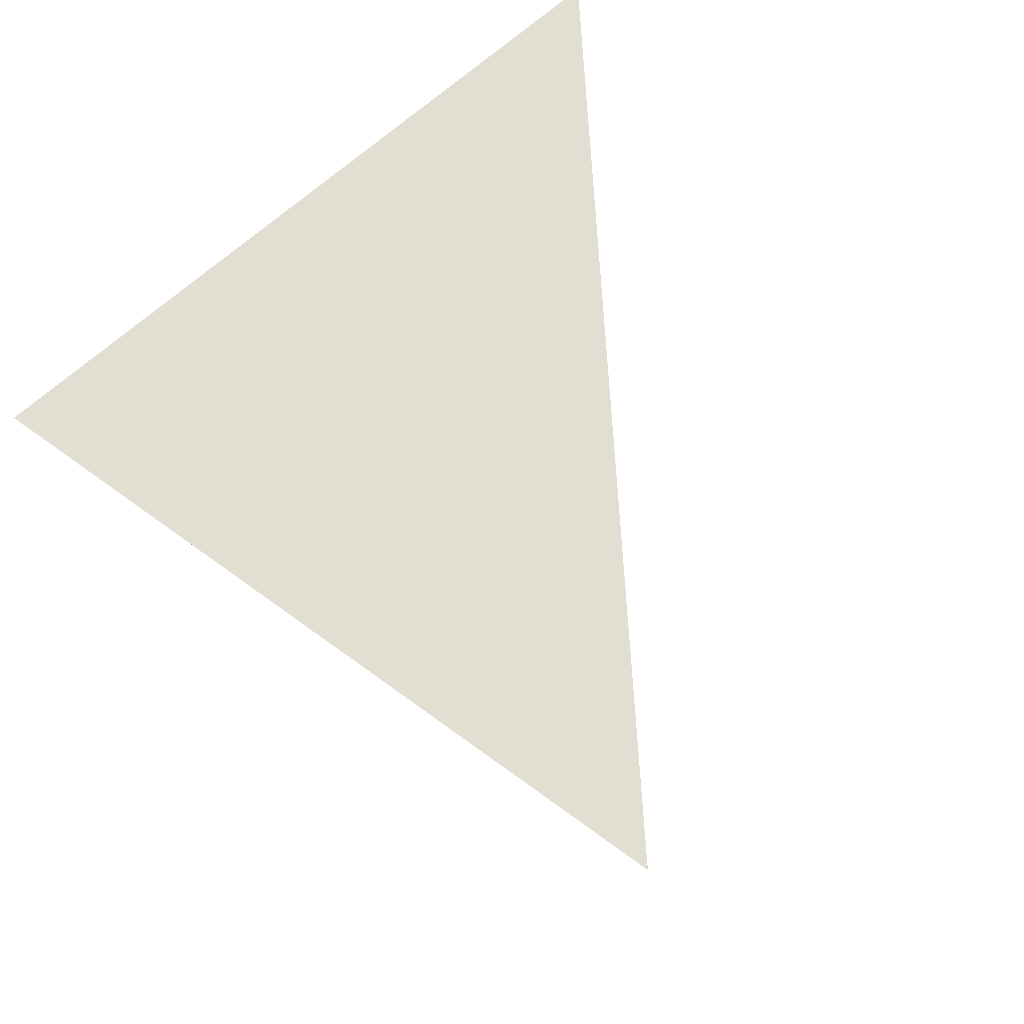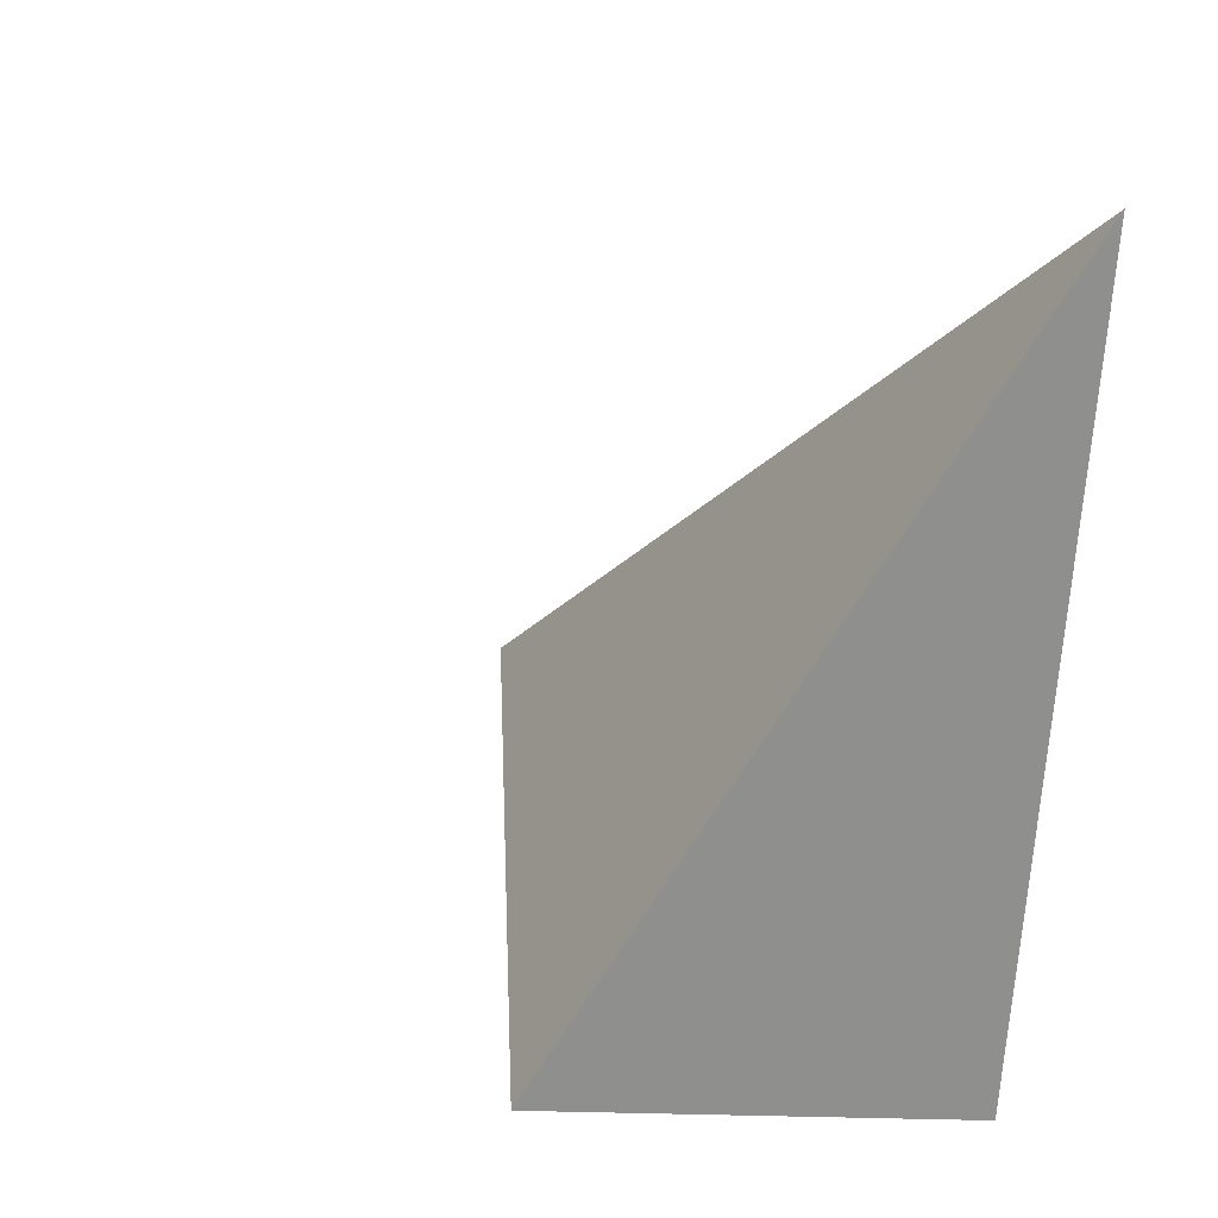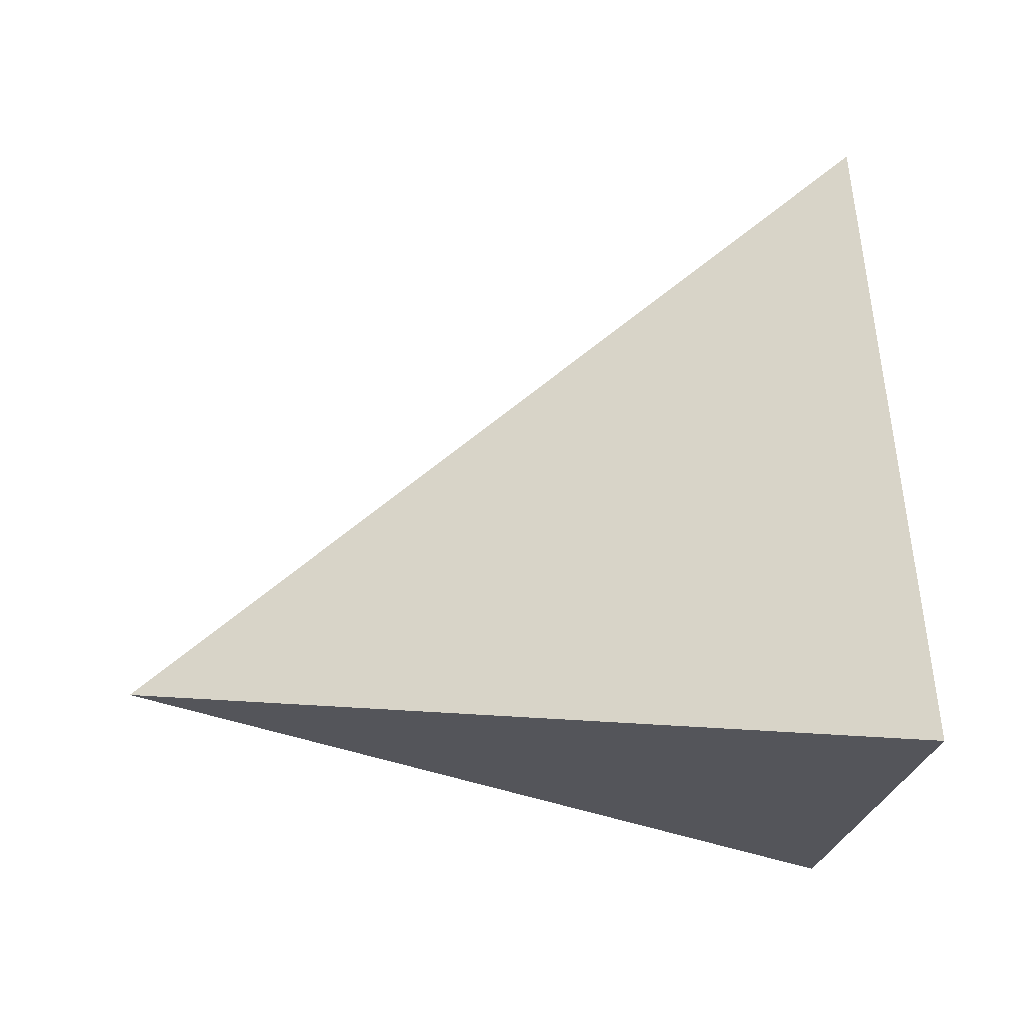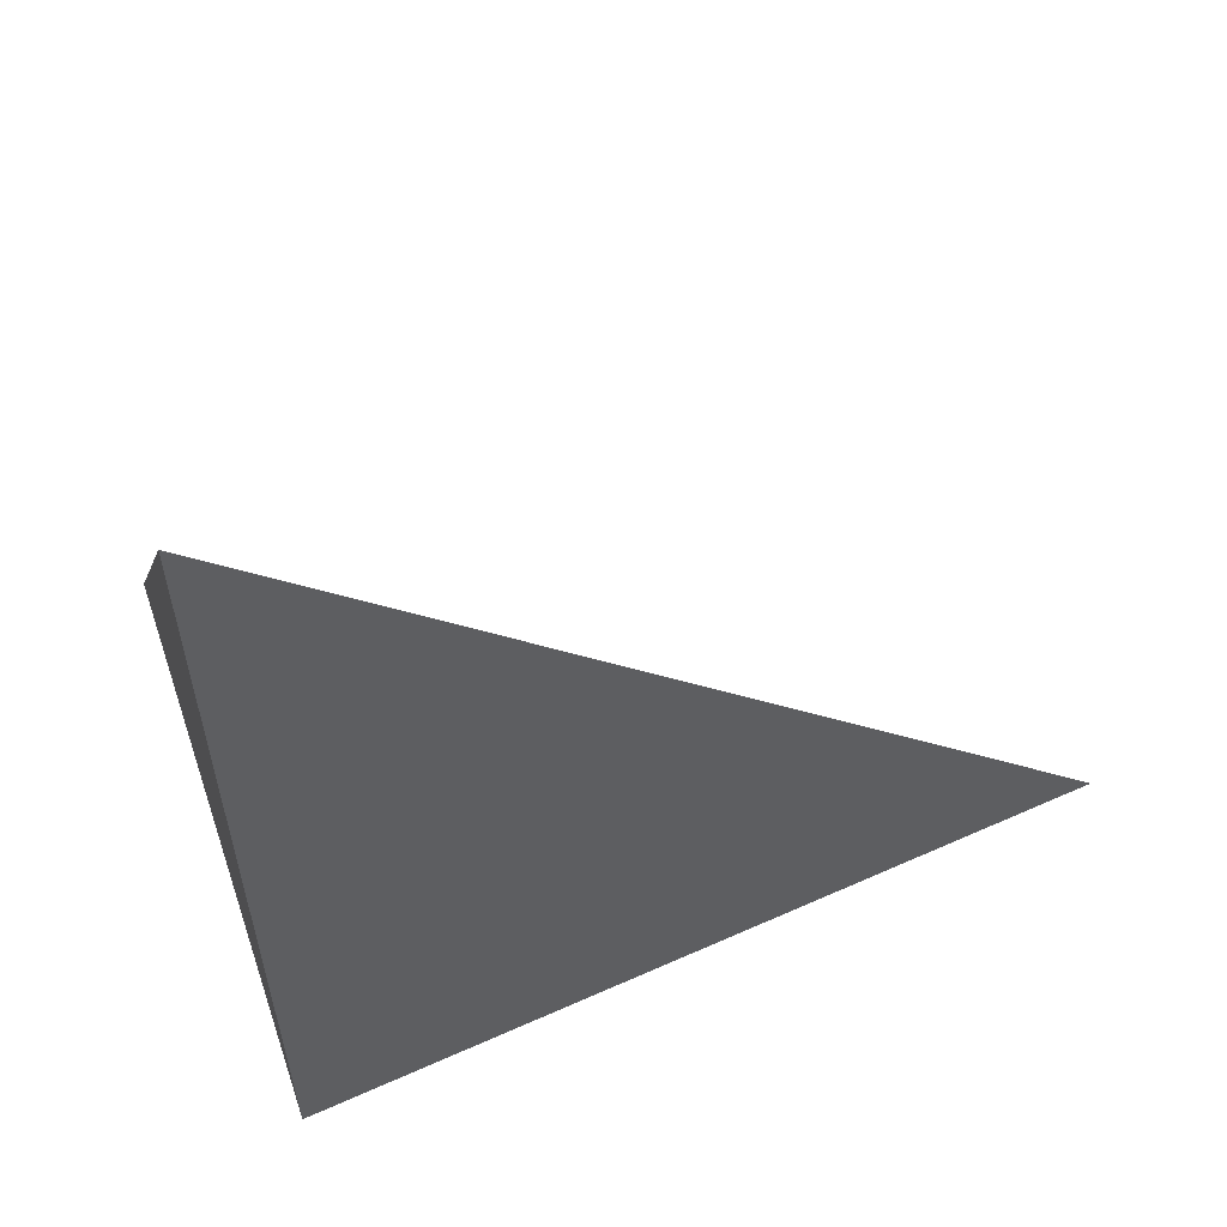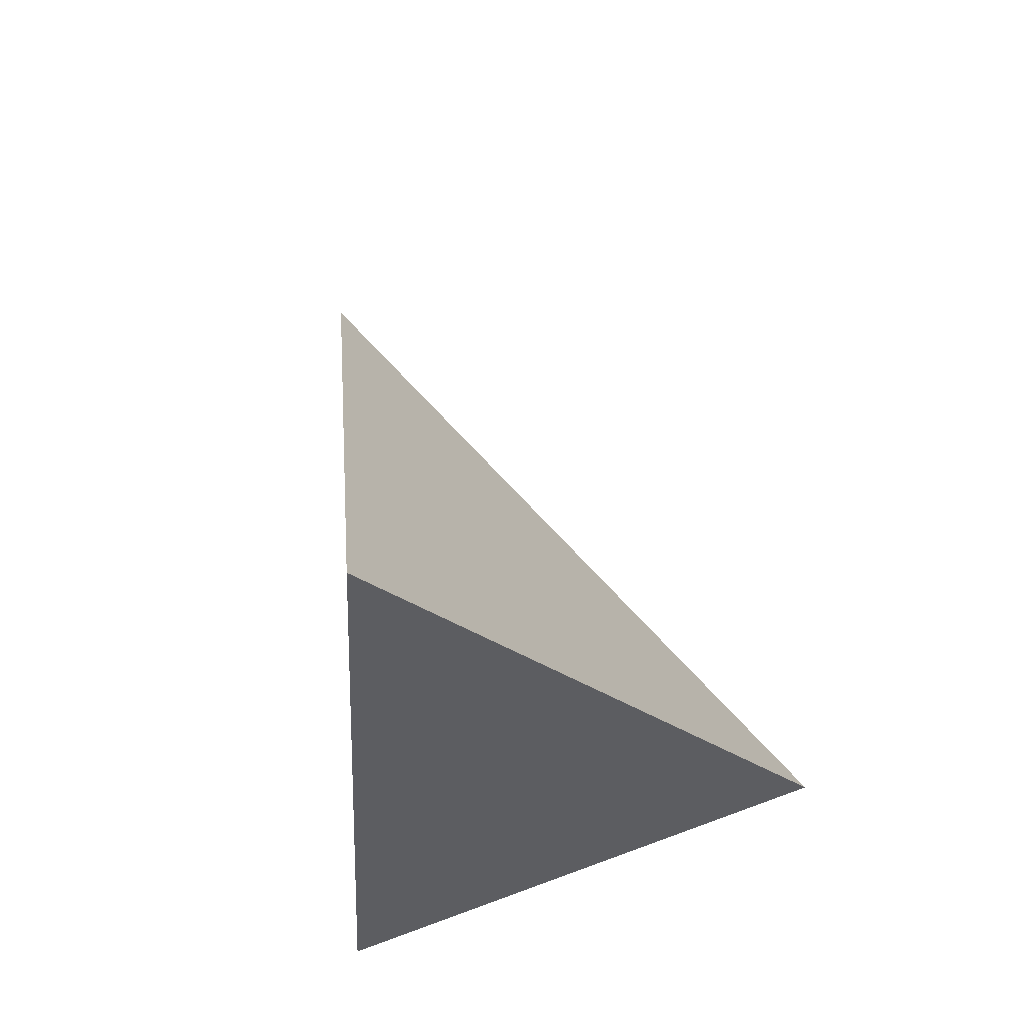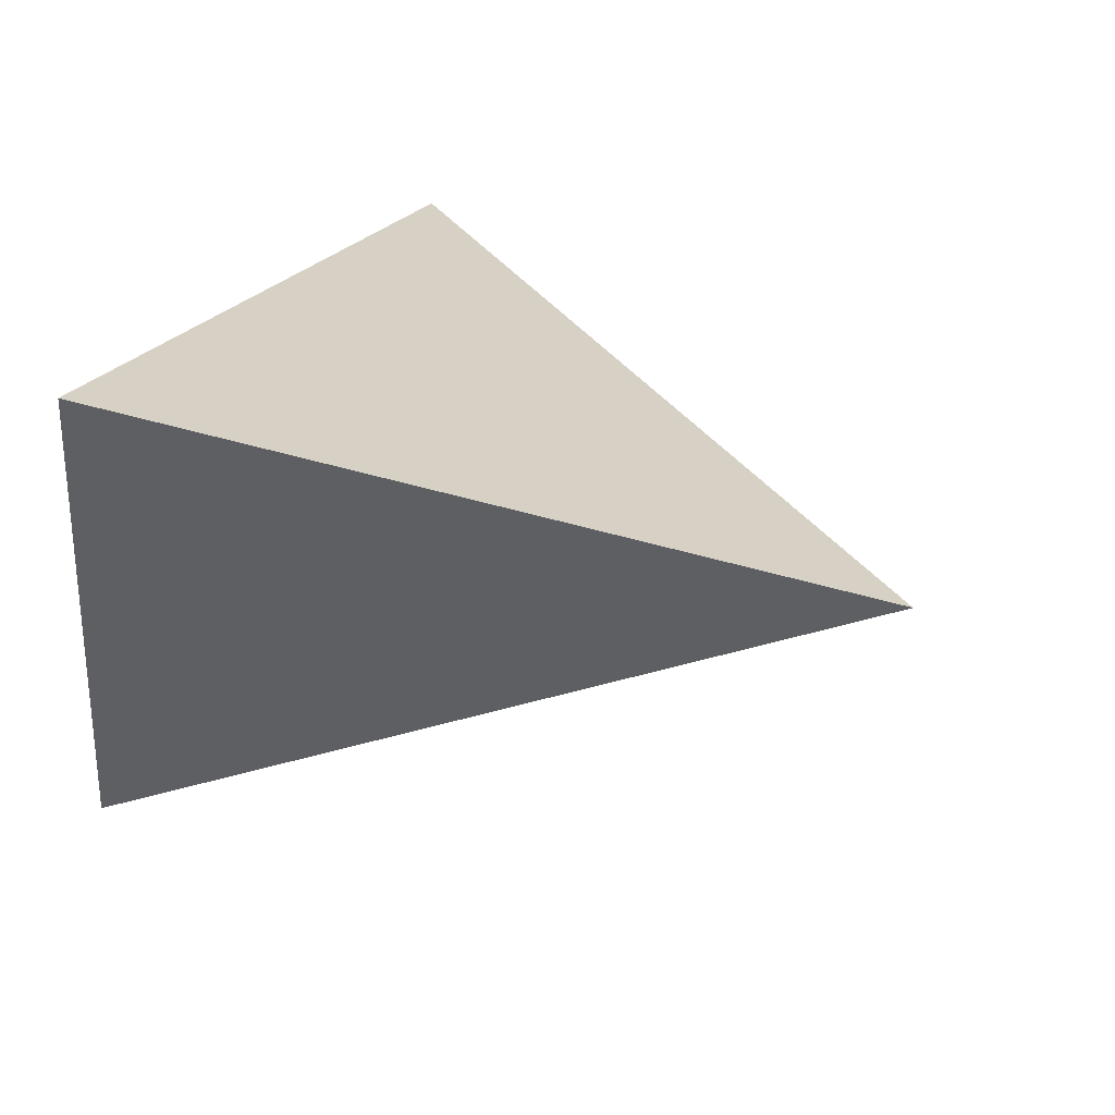
<metadata>
{"format":"obj","ext":"obj","renderer":"f3d","projection":"perspective","resolution":1024,"background":"white","views":[{"elev":57.5,"azim":48.9,"up":"+Z"},{"elev":20.5,"azim":-114.3,"up":"+Y"},{"elev":0.5,"azim":-172.5,"up":"+Y"},{"elev":47.4,"azim":-6.0,"up":"+Y"},{"elev":-19.5,"azim":99.4,"up":"+Y"},{"elev":17.9,"azim":24.6,"up":"+Z"}]}
</metadata>
<code>
v 0.5319 0.1429 0.6283
v -0.01368 0.1408 0.4101
v 0.06391 0.01665 0.7263
v 0.03992 0.5238 0.7563
f 2 1 3
f 3 1 4
f 4 1 2
f 4 2 3

</code>
